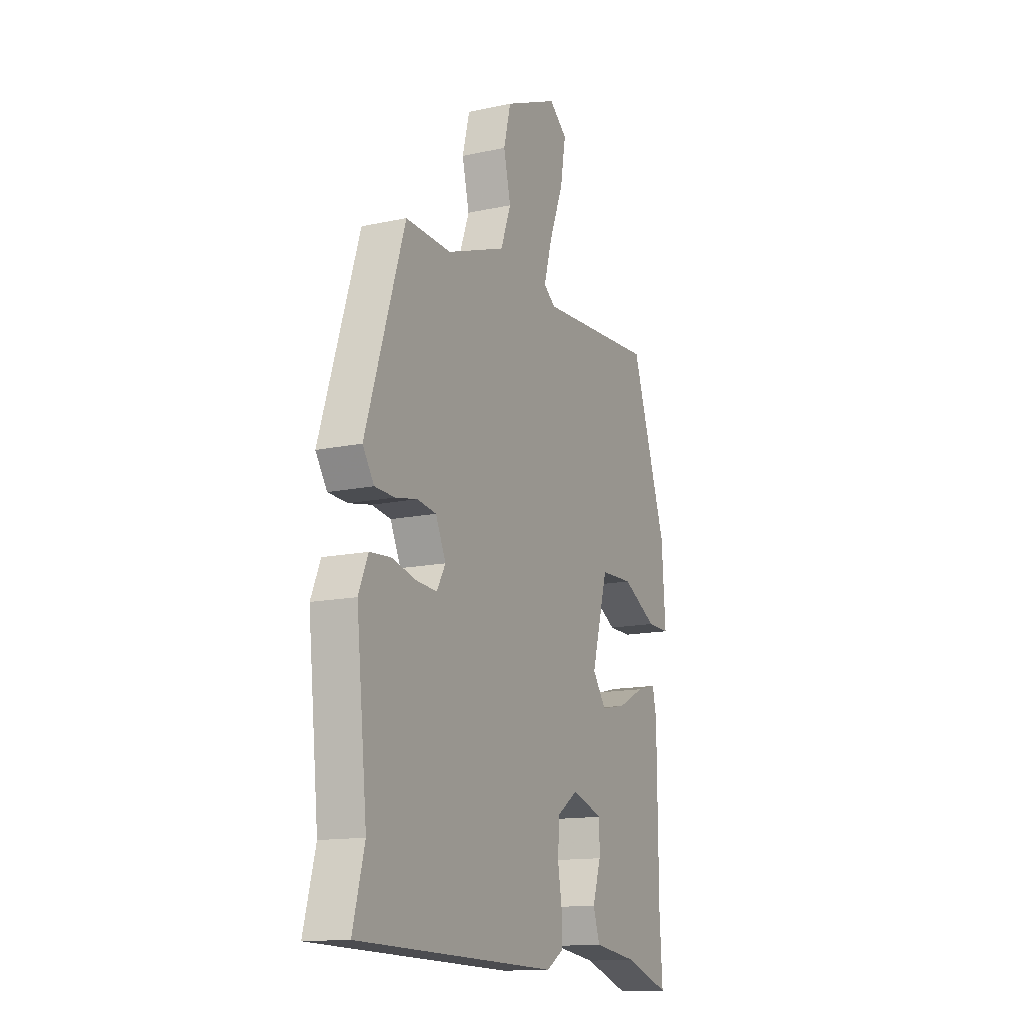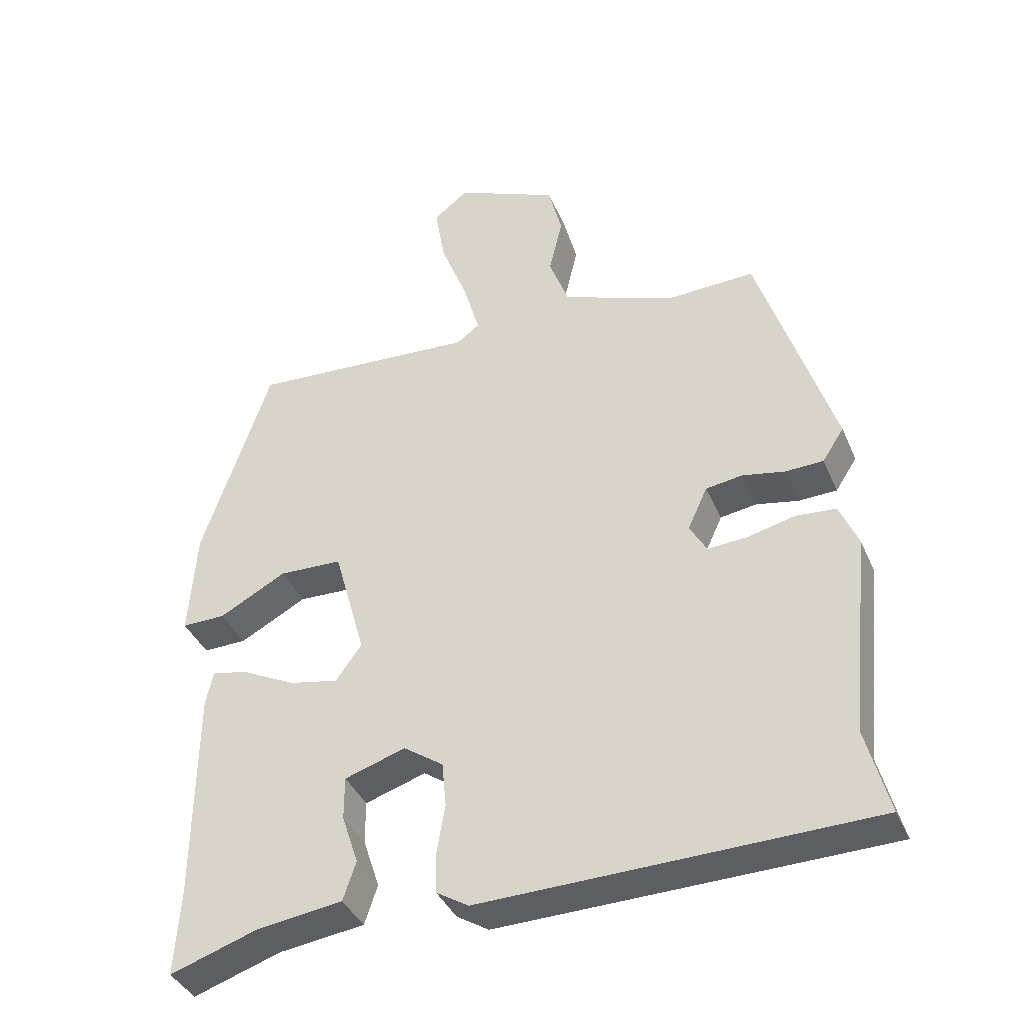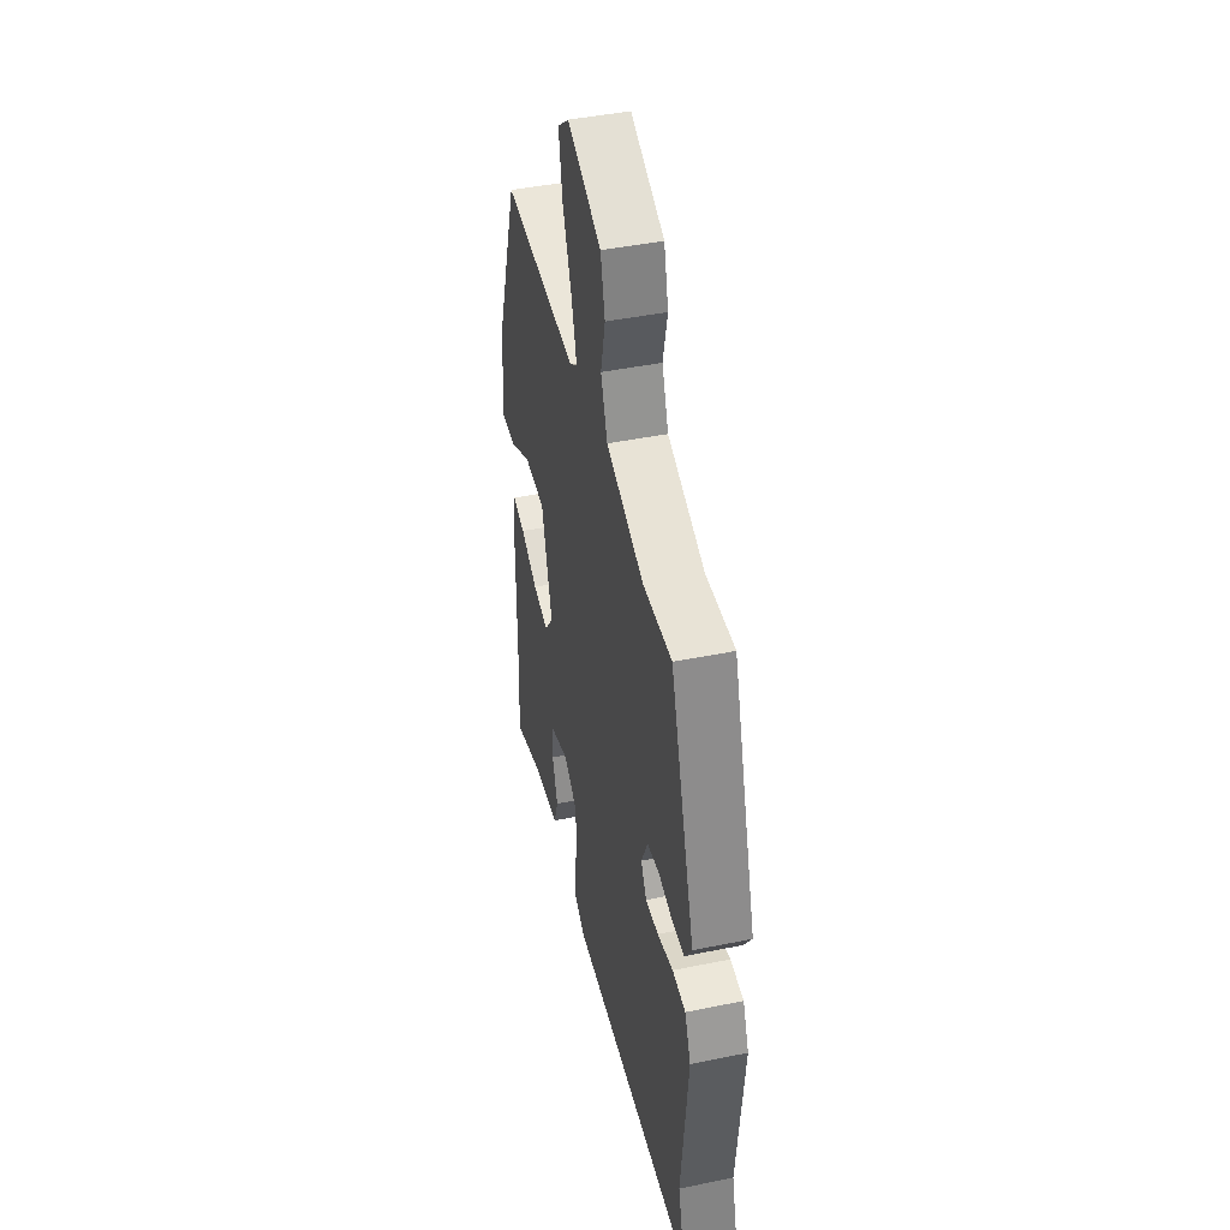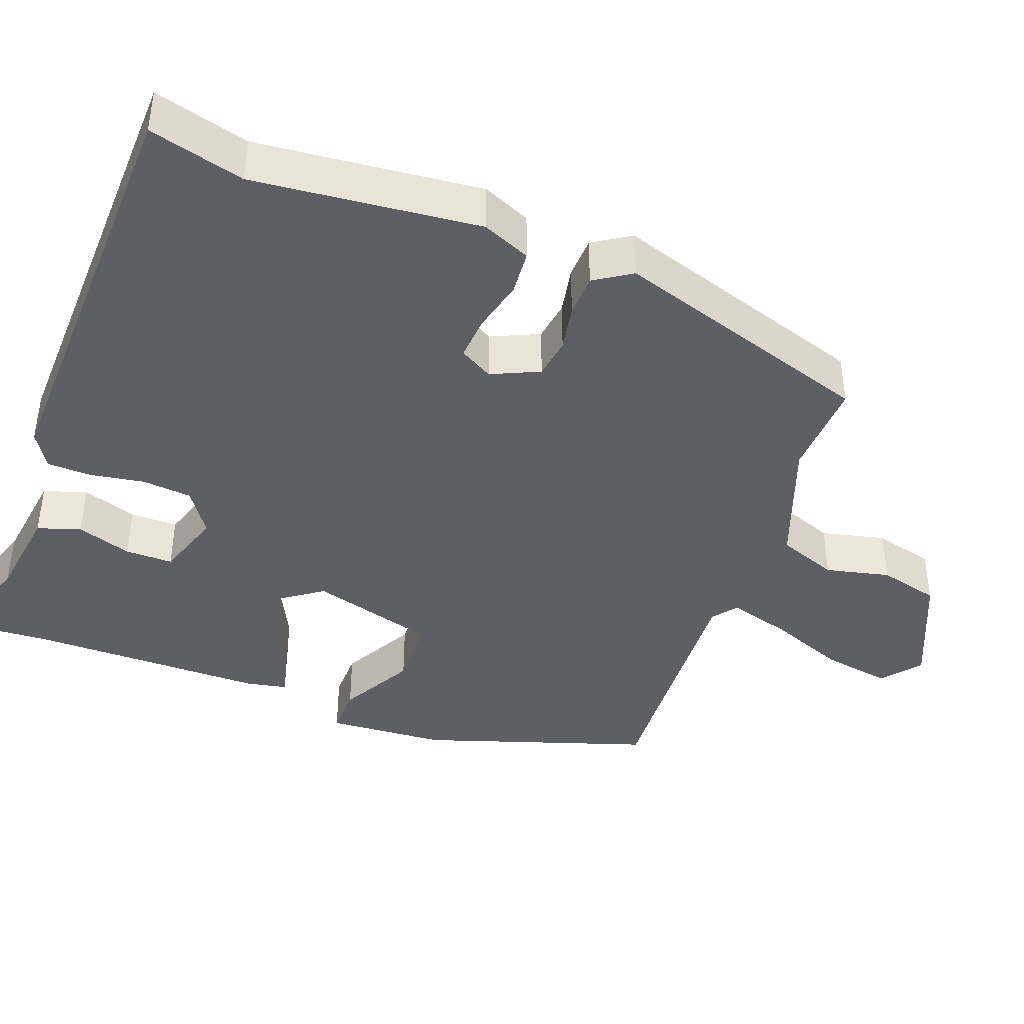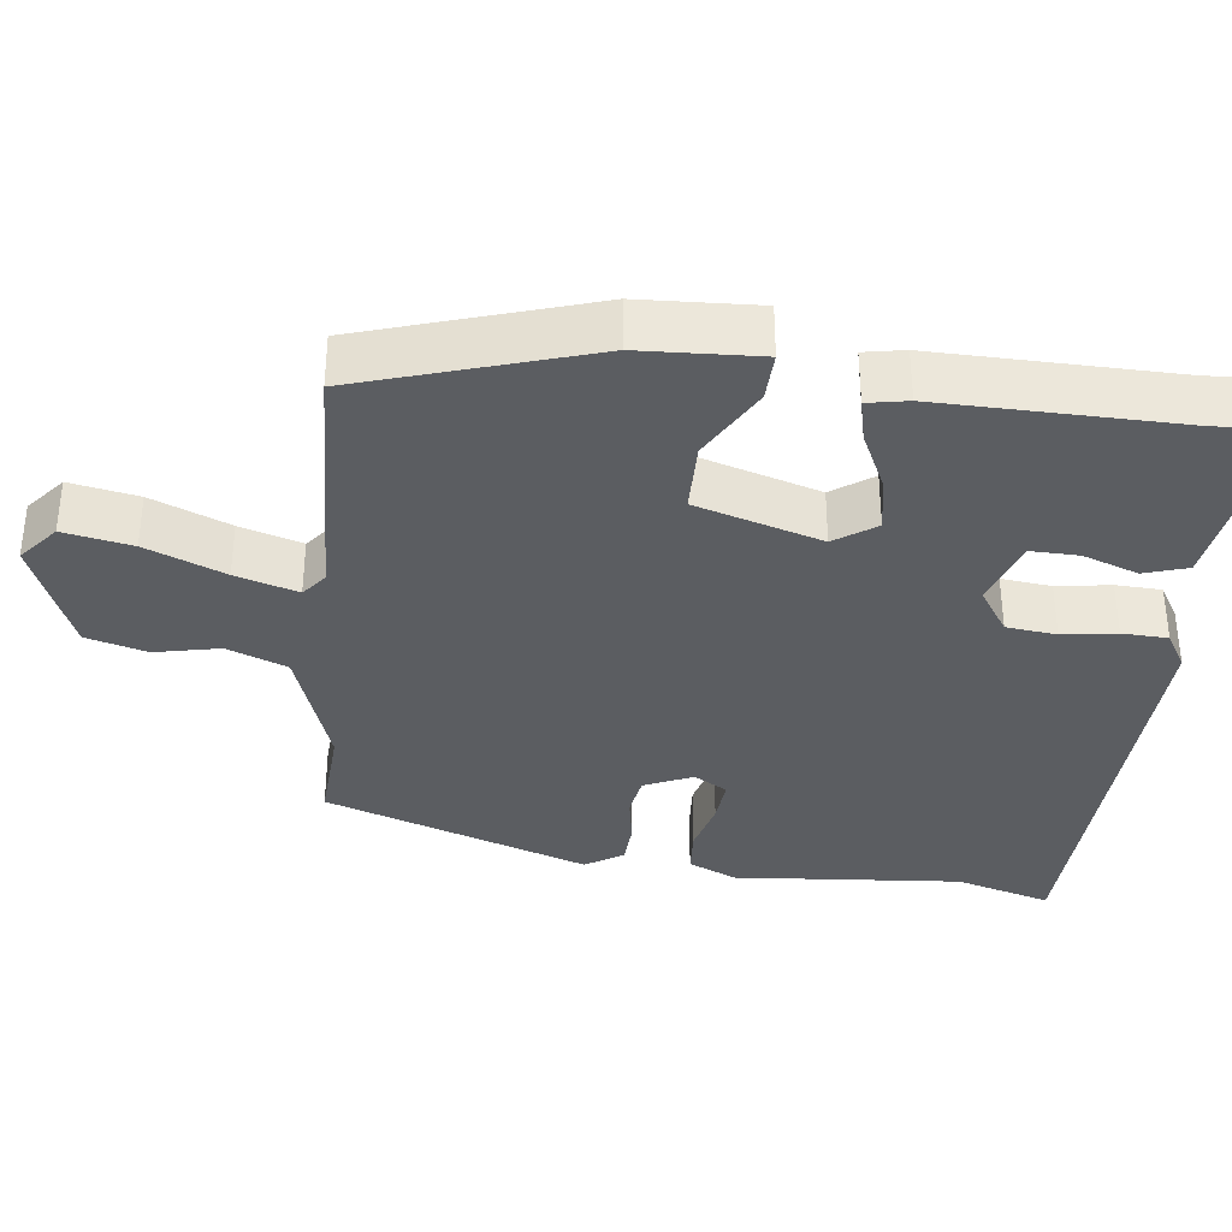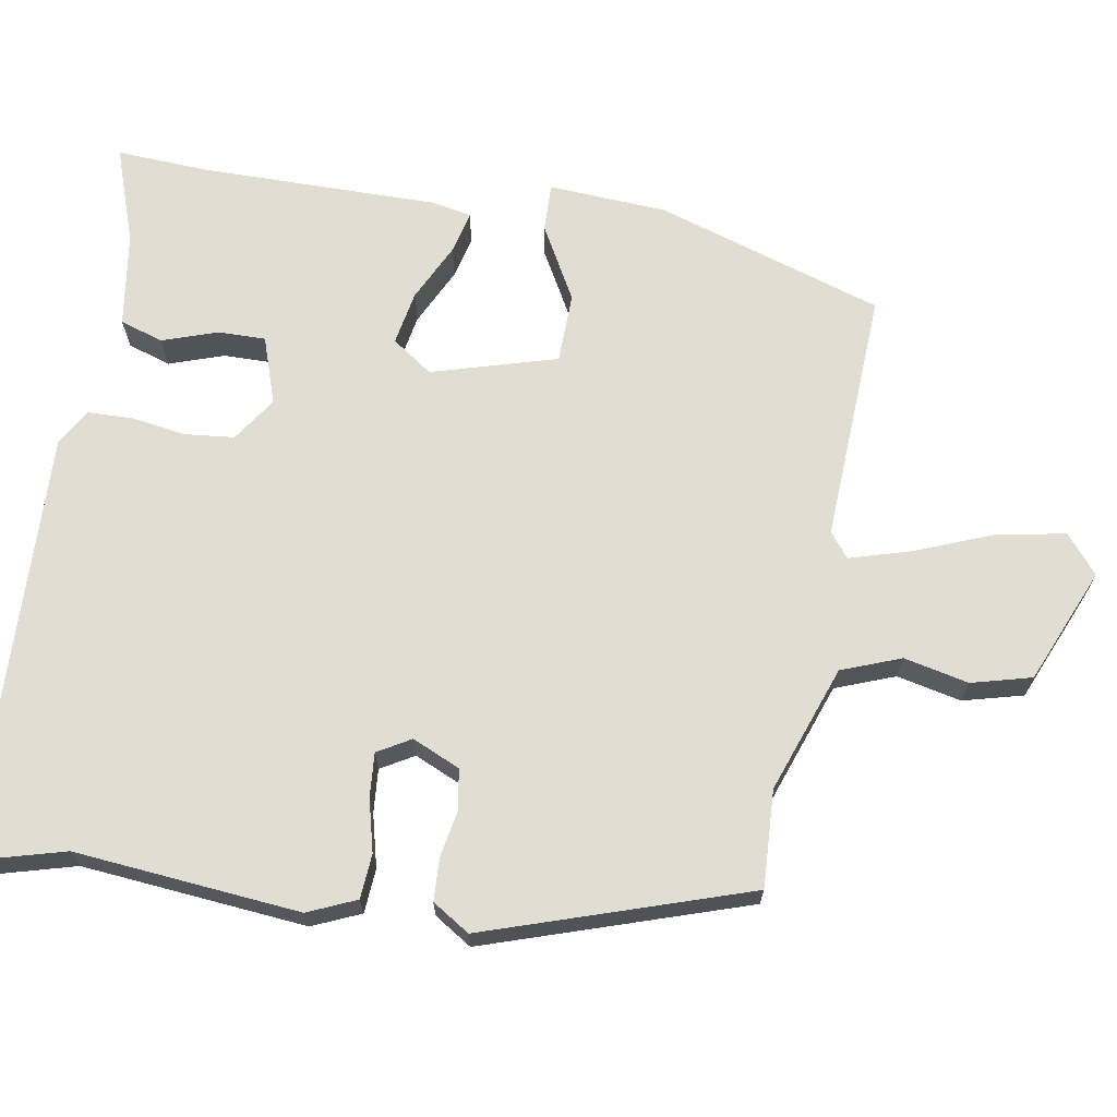
<metadata>
{"format":"obj","ext":"obj","renderer":"f3d","projection":"perspective","resolution":1024,"background":"white","views":[{"elev":-14.0,"azim":-64.3,"up":"+Z"},{"elev":-38.8,"azim":-158.3,"up":"+Z"},{"elev":43.9,"azim":-103.5,"up":"+Z"},{"elev":-41.3,"azim":-110.7,"up":"+Y"},{"elev":-35.6,"azim":82.1,"up":"+Y"},{"elev":68.2,"azim":-81.0,"up":"+Y"}]}
</metadata>
<code>
v -0.503 0.07 -0.51
v -0.47 0.07 -0.384
v -0.501 0.07 -0.086
v -0.474 0.07 -0.022
v -0.415 0.07 -0.017
v -0.345 0.07 -0.034
v -0.287 0.07 -0.038
v -0.262 0.07 0.006
v -0.291 0.07 0.069
v -0.345 0.07 0.077
v -0.407 0.07 0.065
v -0.463 0.07 0.067
v -0.495 0.07 0.116
v -0.385 0.07 0.463
v -0.256 0.07 0.458
v -0.089 0.07 0.52
v -0.06 0.07 0.599
v -0.08 0.07 0.684
v -0.06 0.07 0.764
v 0.091 0.07 0.83
v 0.142 0.07 0.789
v 0.127 0.07 0.699
v 0.087 0.07 0.595
v 0.064 0.07 0.513
v 0.097 0.07 0.488
v 0.431 0.07 0.508
v 0.531 0.07 0.209
v 0.542 0.07 0.052
v 0.478 0.07 0.053
v 0.38 0.07 0.106
v 0.287 0.07 0.103
v 0.241 0.07 -0.063
v 0.279 0.07 -0.116
v 0.35 0.07 -0.102
v 0.426 0.07 -0.064
v 0.482 0.07 -0.05
v 0.493 0.07 -0.103
v 0.495 0.07 -0.417
v 0.503 0.07 -0.54
v 0.375 0.07 -0.497
v 0.25 0.07 -0.48
v 0.231 0.07 -0.423
v 0.255 0.07 -0.35
v 0.255 0.07 -0.287
v 0.166 0.07 -0.258
v 0.108 0.07 -0.298
v 0.102 0.07 -0.364
v 0.114 0.07 -0.435
v 0.113 0.07 -0.495
v 0.066 0.07 -0.524
v -0.503 0 -0.51
v -0.47 0 -0.384
v -0.501 0 -0.086
v -0.474 0 -0.022
v -0.415 0 -0.017
v -0.345 0 -0.034
v -0.287 0 -0.038
v -0.262 0 0.006
v -0.291 0 0.069
v -0.345 0 0.077
v -0.407 0 0.065
v -0.463 0 0.067
v -0.495 0 0.116
v -0.385 0 0.463
v -0.256 0 0.458
v -0.089 0 0.52
v -0.06 0 0.599
v -0.08 0 0.684
v -0.06 0 0.764
v 0.091 0 0.83
v 0.142 0 0.789
v 0.127 0 0.699
v 0.087 0 0.595
v 0.064 0 0.513
v 0.097 0 0.488
v 0.431 0 0.508
v 0.531 0 0.209
v 0.542 0 0.052
v 0.478 0 0.053
v 0.38 0 0.106
v 0.287 0 0.103
v 0.241 0 -0.063
v 0.279 0 -0.116
v 0.35 0 -0.102
v 0.426 0 -0.064
v 0.482 0 -0.05
v 0.493 0 -0.103
v 0.495 0 -0.417
v 0.503 0 -0.54
v 0.375 0 -0.497
v 0.25 0 -0.48
v 0.231 0 -0.423
v 0.255 0 -0.35
v 0.255 0 -0.287
v 0.166 0 -0.258
v 0.108 0 -0.298
v 0.102 0 -0.364
v 0.114 0 -0.435
v 0.113 0 -0.495
v 0.066 0 -0.524
f 47 48 49 50
f 46 47 50 1
f 45 46 1 2
f 40 41 42 43
f 38 39 40 43
f 38 43 44
f 37 38 44
f 34 35 36 37
f 33 34 37 44
f 32 33 44 45
f 27 28 29 30
f 25 26 27 30
f 24 25 30 31
f 20 21 22 23
f 20 23 24
f 17 18 19 20
f 16 17 20 24
f 15 16 24 31
f 10 11 12 13
f 9 10 13 14
f 8 9 14 15
f 3 4 5 6
f 3 6 7
f 2 3 7
f 45 2 7 8
f 31 32 45
f 8 15 31 45
f 100 99 98 97
f 51 100 97 96
f 52 51 96 95
f 93 92 91 90
f 93 90 89 88
f 94 93 88
f 94 88 87
f 87 86 85 84
f 94 87 84 83
f 95 94 83 82
f 80 79 78 77
f 80 77 76 75
f 81 80 75 74
f 73 72 71 70
f 74 73 70
f 70 69 68 67
f 74 70 67 66
f 81 74 66 65
f 63 62 61 60
f 64 63 60 59
f 65 64 59 58
f 56 55 54 53
f 57 56 53
f 57 53 52
f 58 57 52 95
f 95 82 81
f 95 81 65 58
f 1 51 52 2
f 2 52 53 3
f 3 53 54 4
f 4 54 55 5
f 5 55 56 6
f 6 56 57 7
f 7 57 58 8
f 8 58 59 9
f 9 59 60 10
f 10 60 61 11
f 11 61 62 12
f 12 62 63 13
f 13 63 64 14
f 14 64 65 15
f 15 65 66 16
f 16 66 67 17
f 17 67 68 18
f 18 68 69 19
f 19 69 70 20
f 20 70 71 21
f 21 71 72 22
f 22 72 73 23
f 23 73 74 24
f 24 74 75 25
f 25 75 76 26
f 26 76 77 27
f 27 77 78 28
f 28 78 79 29
f 29 79 80 30
f 30 80 81 31
f 31 81 82 32
f 32 82 83 33
f 33 83 84 34
f 34 84 85 35
f 35 85 86 36
f 36 86 87 37
f 37 87 88 38
f 38 88 89 39
f 39 89 90 40
f 40 90 91 41
f 41 91 92 42
f 42 92 93 43
f 43 93 94 44
f 44 94 95 45
f 45 95 96 46
f 46 96 97 47
f 47 97 98 48
f 48 98 99 49
f 49 99 100 50
f 50 100 51 1

</code>
